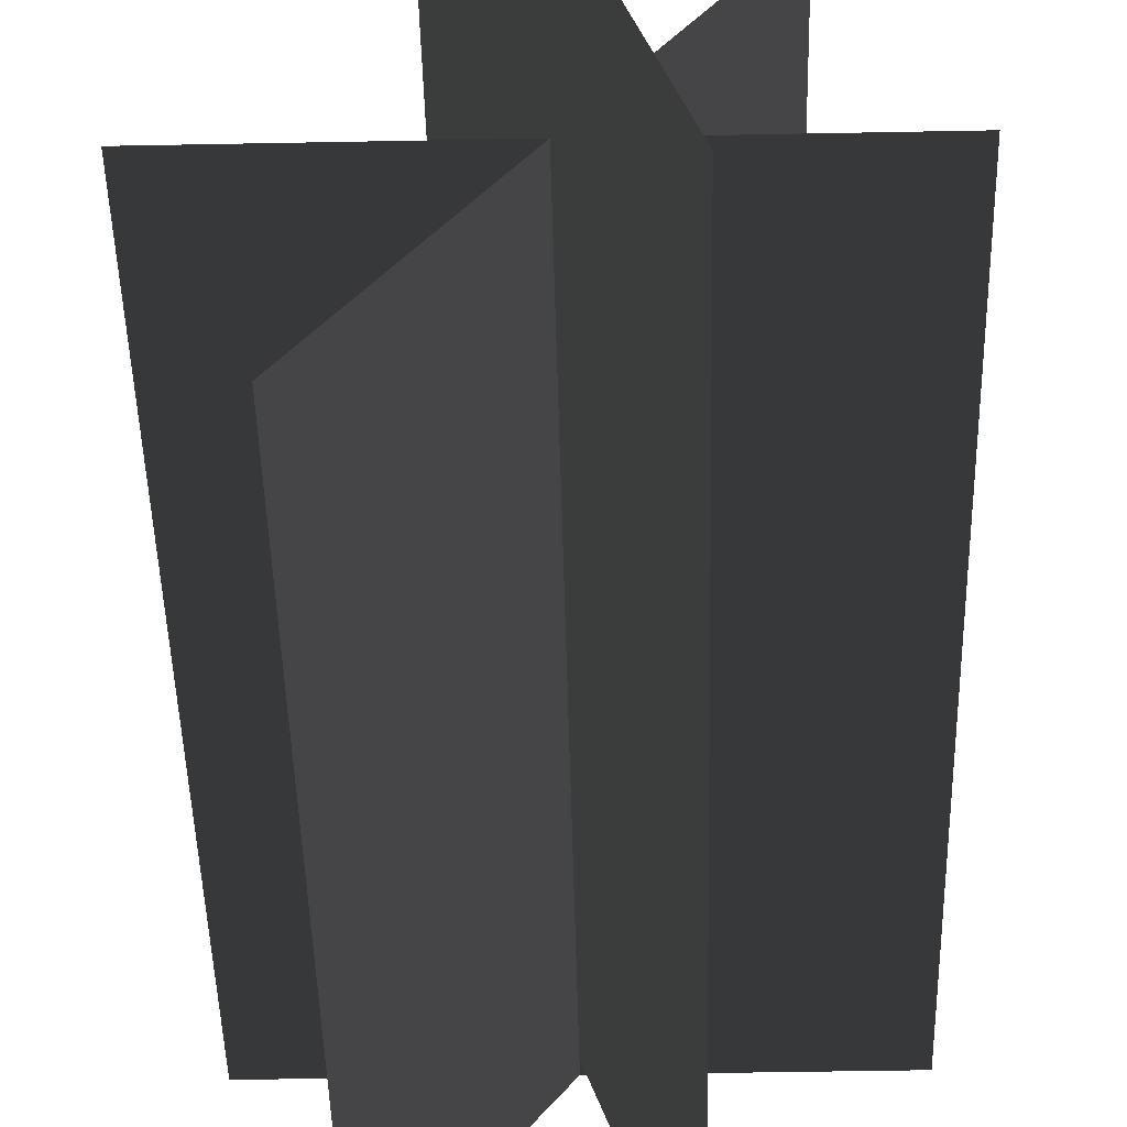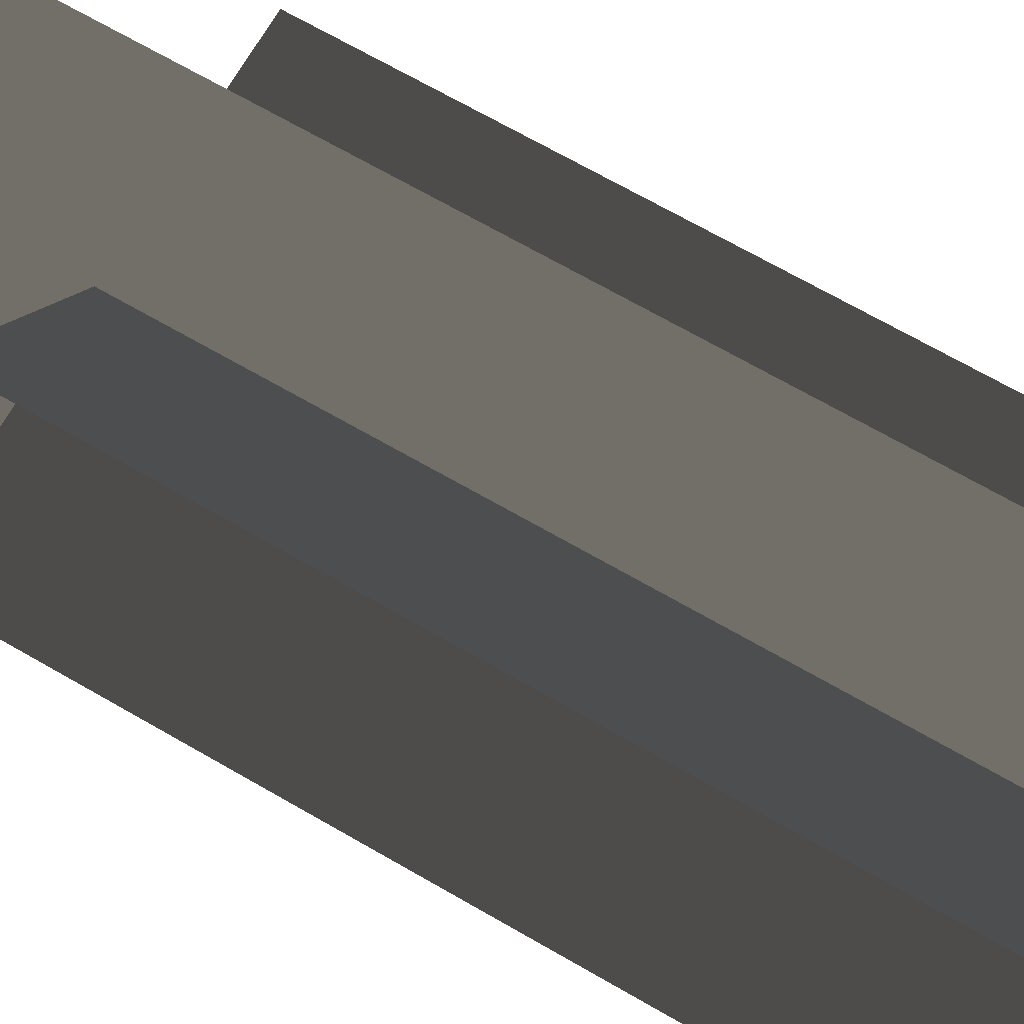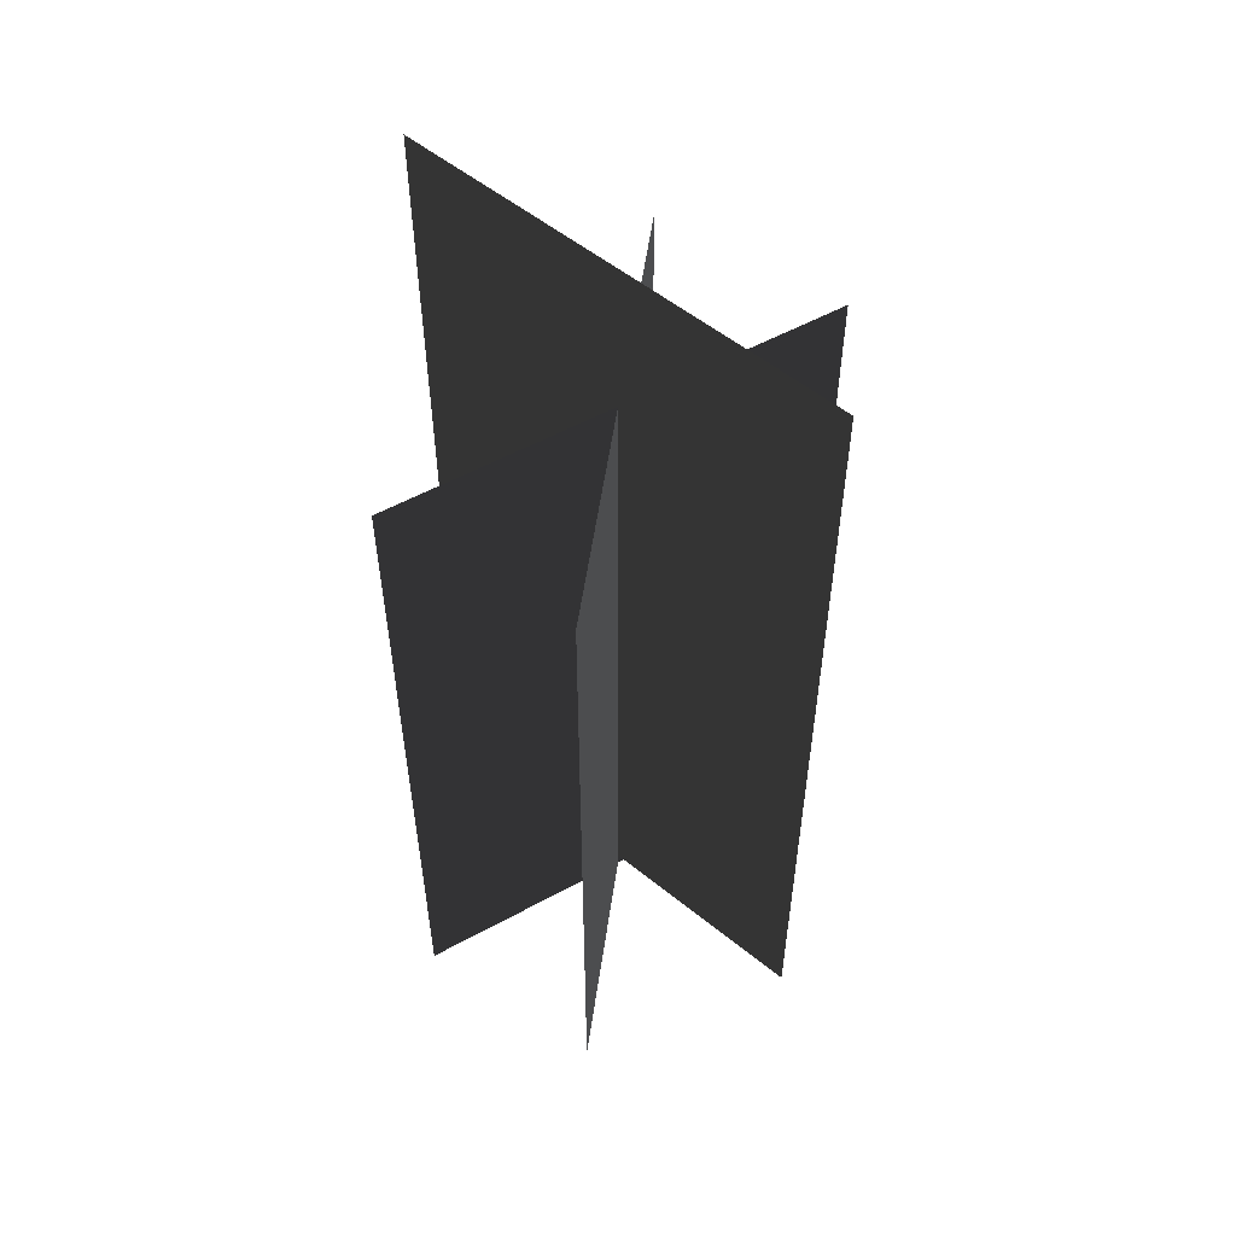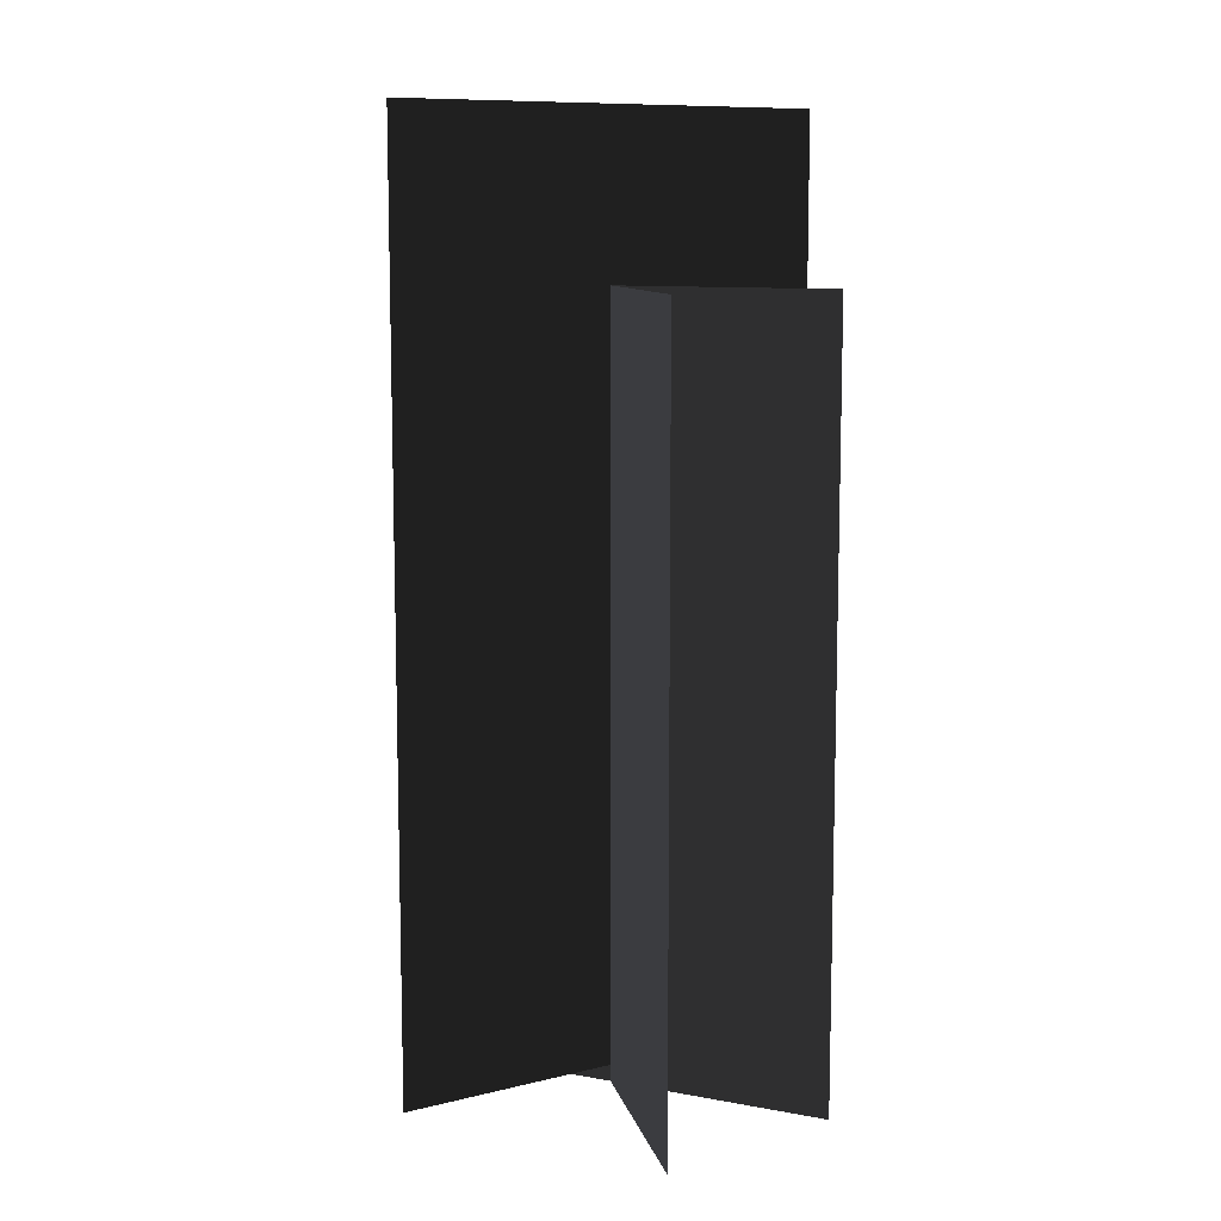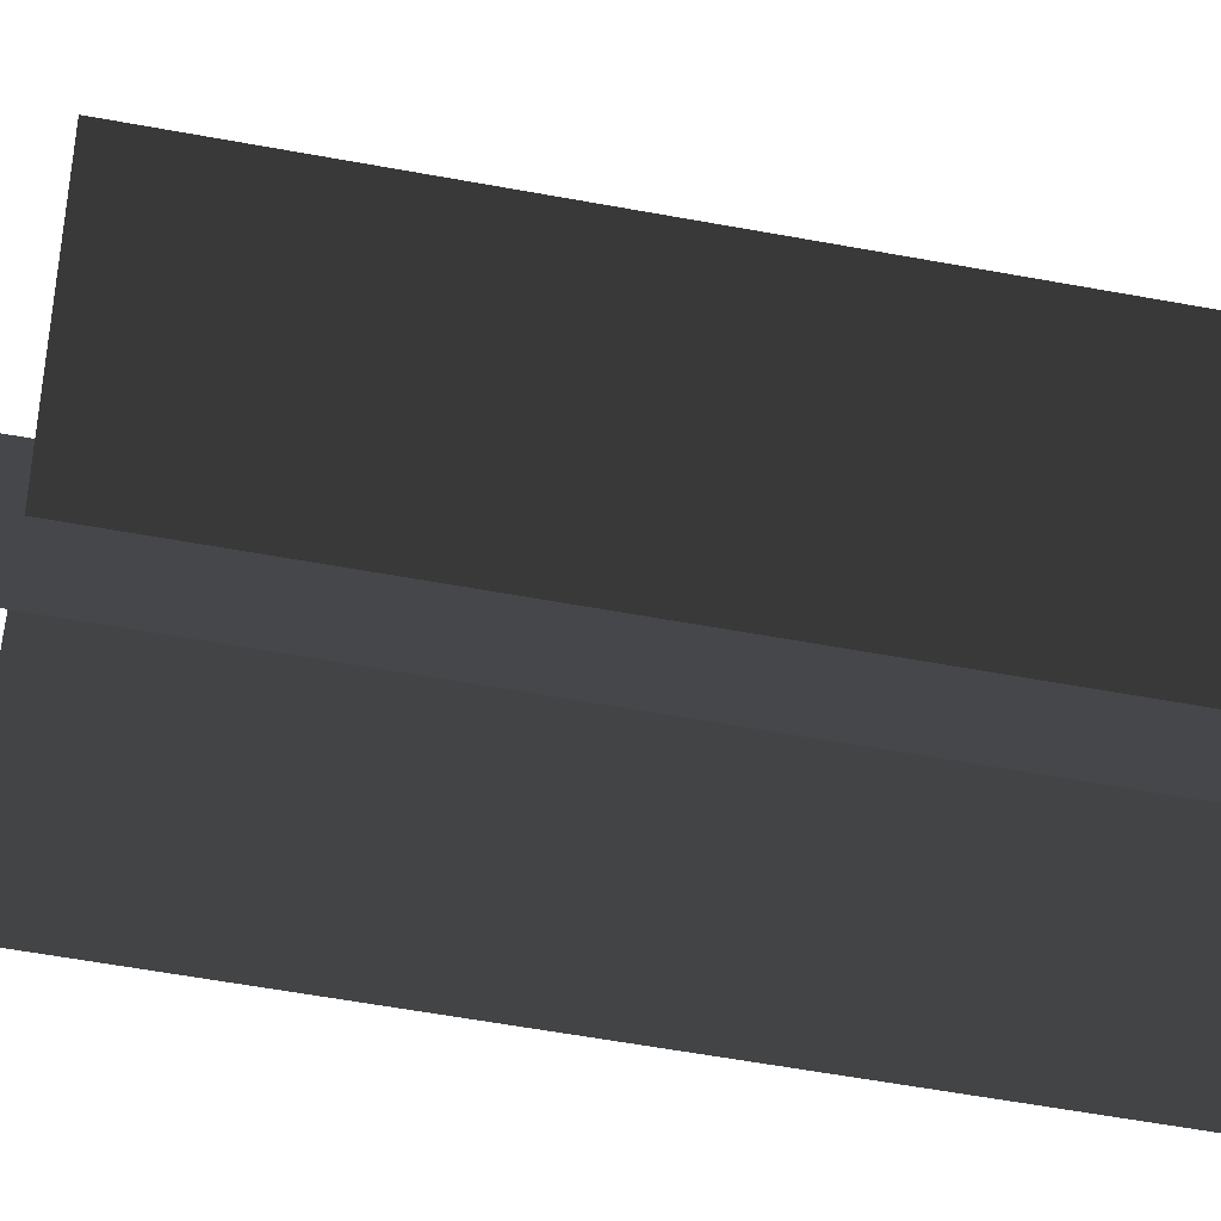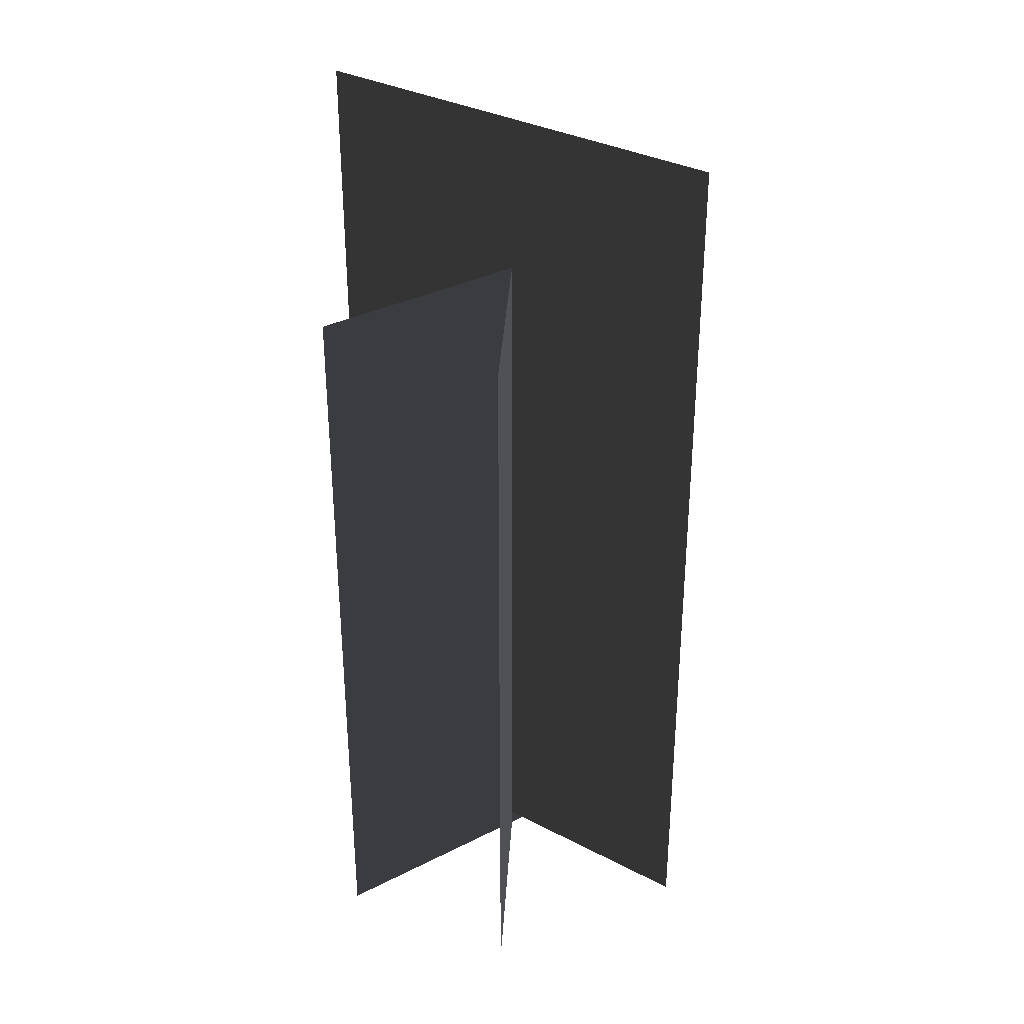
<metadata>
{"format":"obj","ext":"obj","renderer":"f3d","projection":"perspective","resolution":1024,"background":"white","views":[{"elev":-44.9,"azim":1.3,"up":"+Y"},{"elev":70.0,"azim":119.9,"up":"+Y"},{"elev":55.0,"azim":-30.0,"up":"+Z"},{"elev":10.0,"azim":77.2,"up":"+Z"},{"elev":-59.0,"azim":79.3,"up":"+Y"},{"elev":33.5,"azim":-34.9,"up":"+Z"}]}
</metadata>
<code>
v -1.069 0.3825 -1.989
v -1.069 0.3825 1.693
v 1.094 0.3825 1.693
v 1.094 0.3825 -1.989
v -0.6562 -0.4674 -1.989
v -0.6562 -0.4674 1.693
v 0.6817 1.232 1.693
v 0.6817 1.232 -1.989
v 0.3737 -0.6371 -1.909
v 0.3737 -0.6371 2.473
v -0.3482 1.402 2.473
v -0.3482 1.402 -1.909
v -1.069 0.3825 -1.989
v 1.094 0.3825 1.693
v -1.069 0.3825 1.693
v 1.094 0.3825 -1.989
v -0.6562 -0.4674 -1.989
v 0.6817 1.232 1.693
v -0.6562 -0.4674 1.693
v 0.6817 1.232 -1.989
v 0.3737 -0.6371 -1.909
v -0.3482 1.402 2.473
v 0.3737 -0.6371 2.473
v -0.3482 1.402 -1.909
g Plant.003_37366_387
f 1 3 2
f 1 4 3
f 5 7 6
f 5 8 7
f 9 11 10
f 9 12 11
f 13 15 14
f 13 14 16
f 17 19 18
f 17 18 20
f 21 23 22
f 21 22 24

</code>
